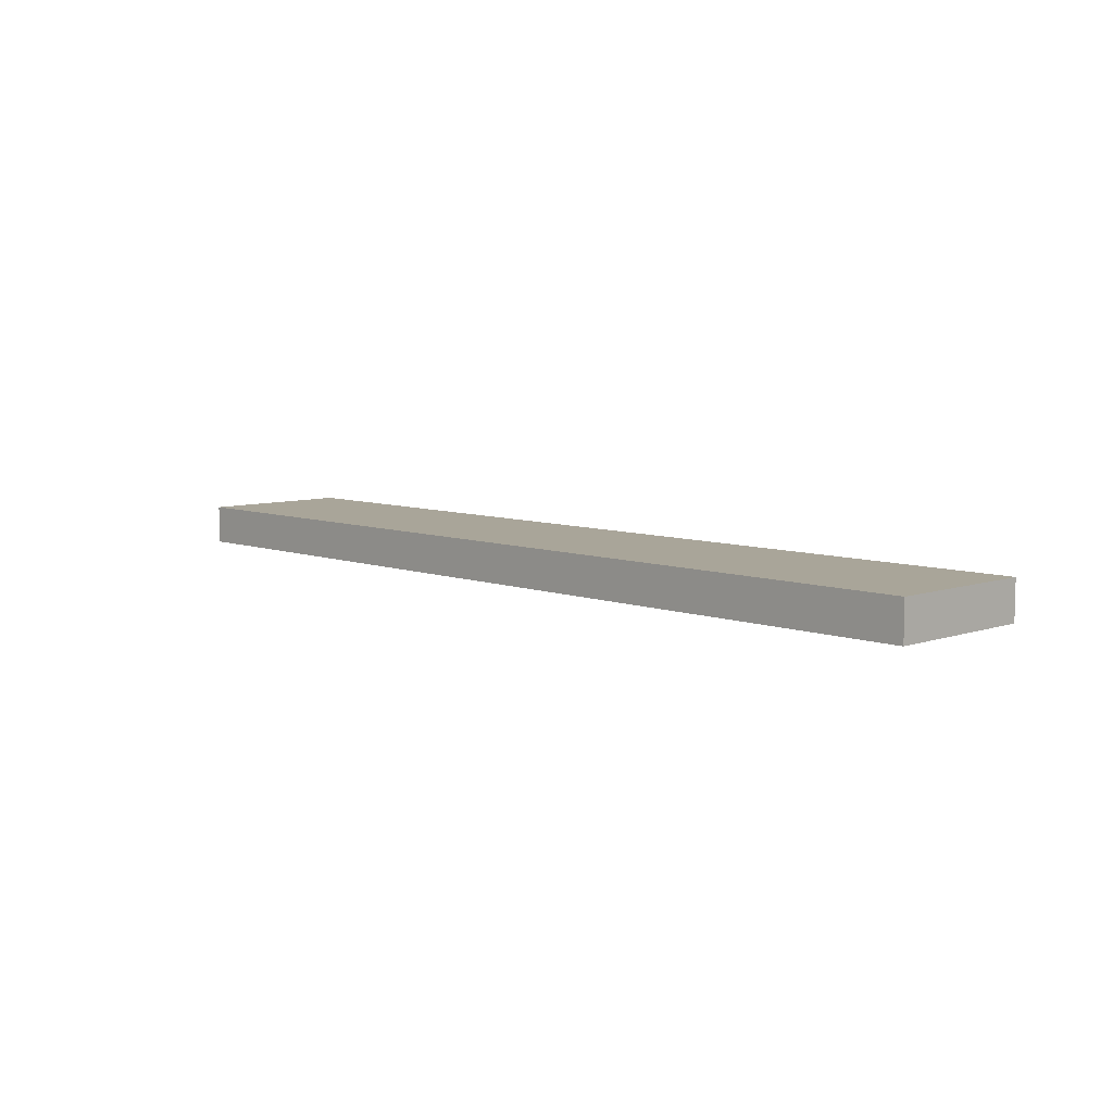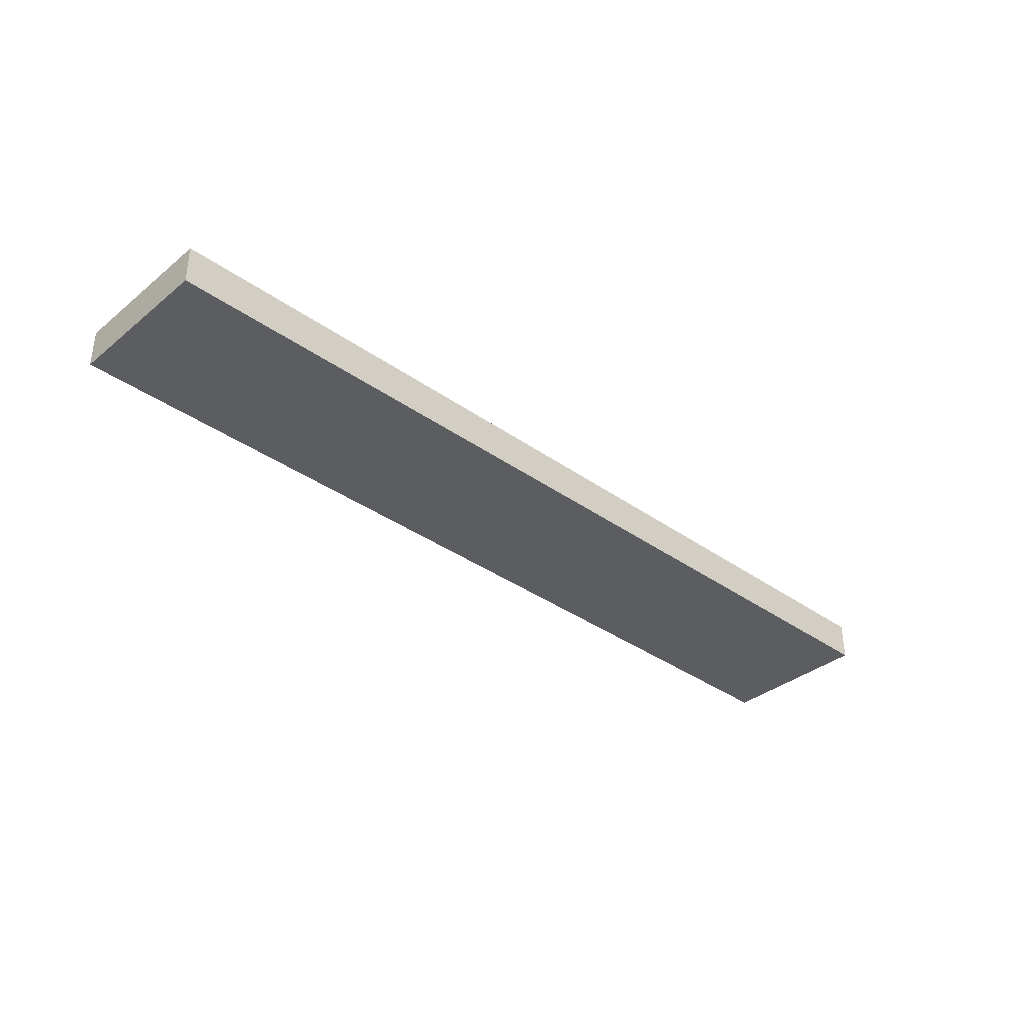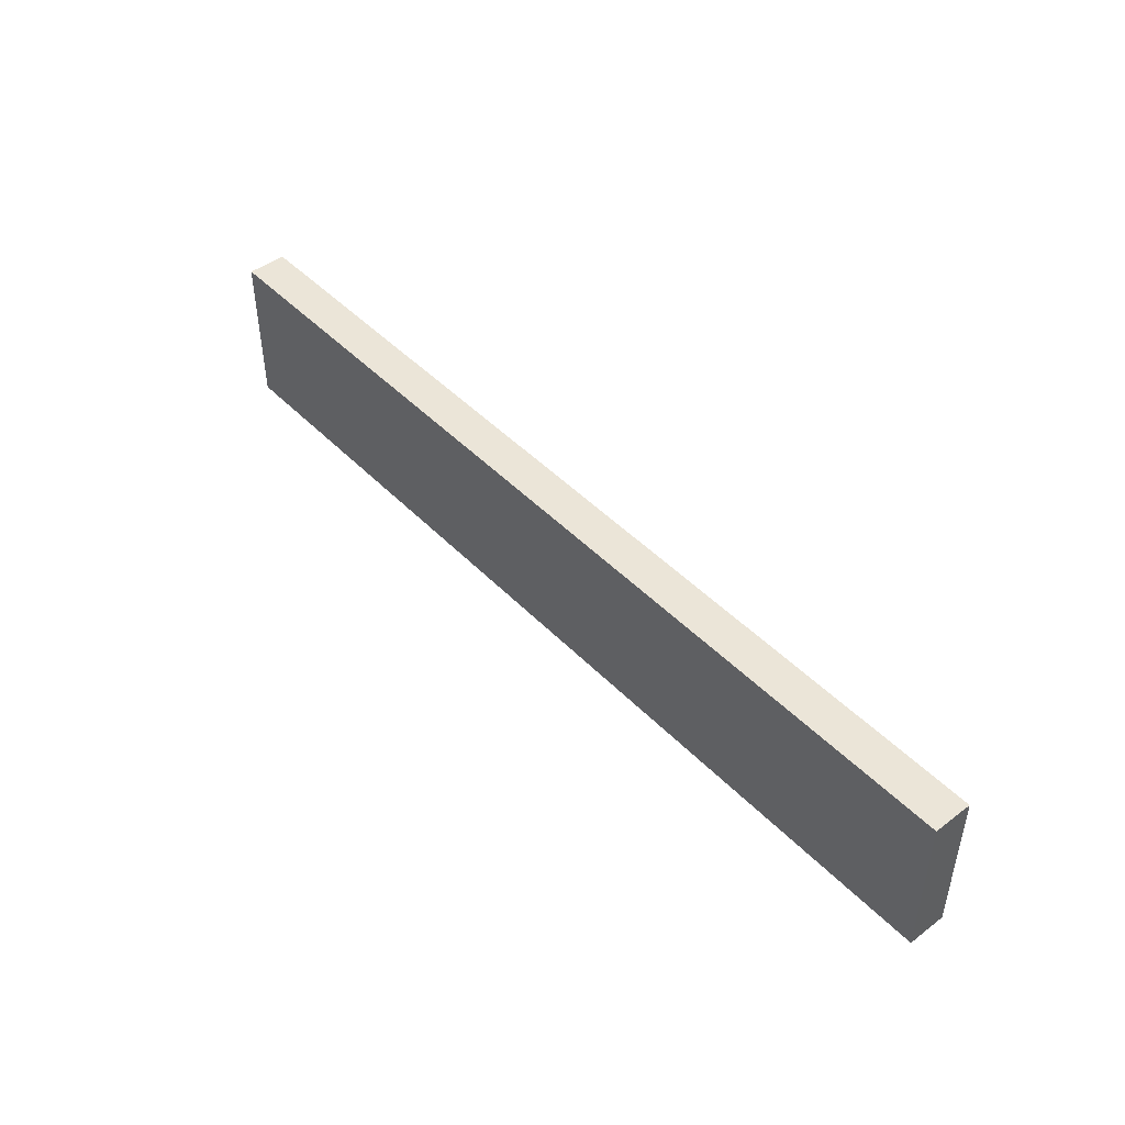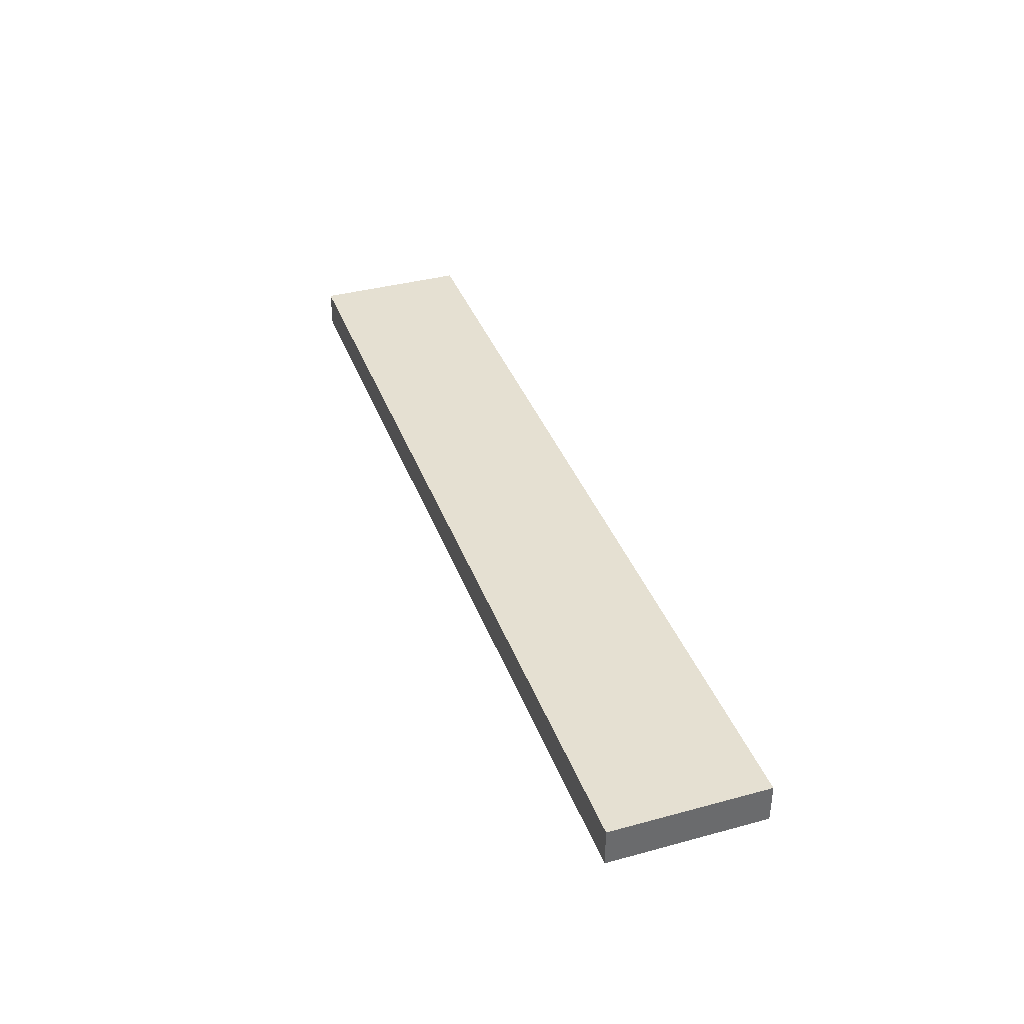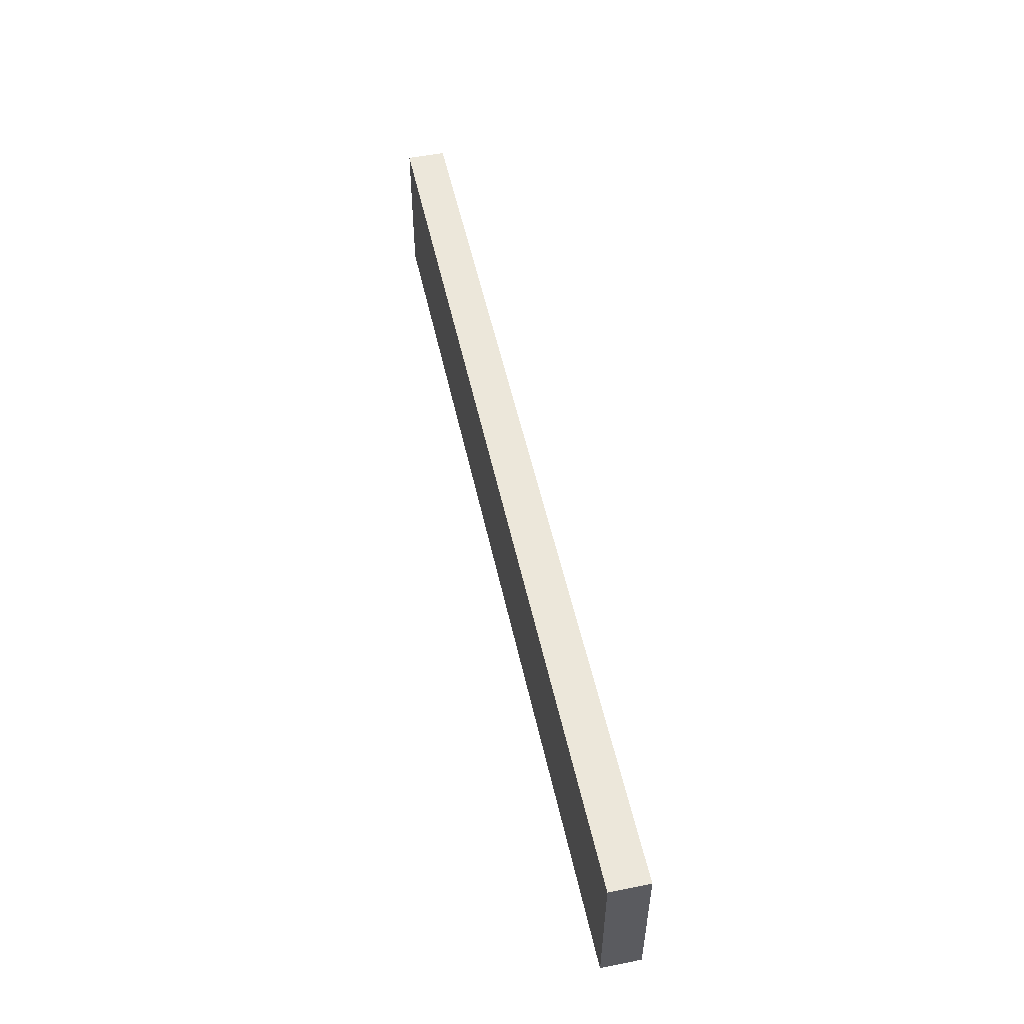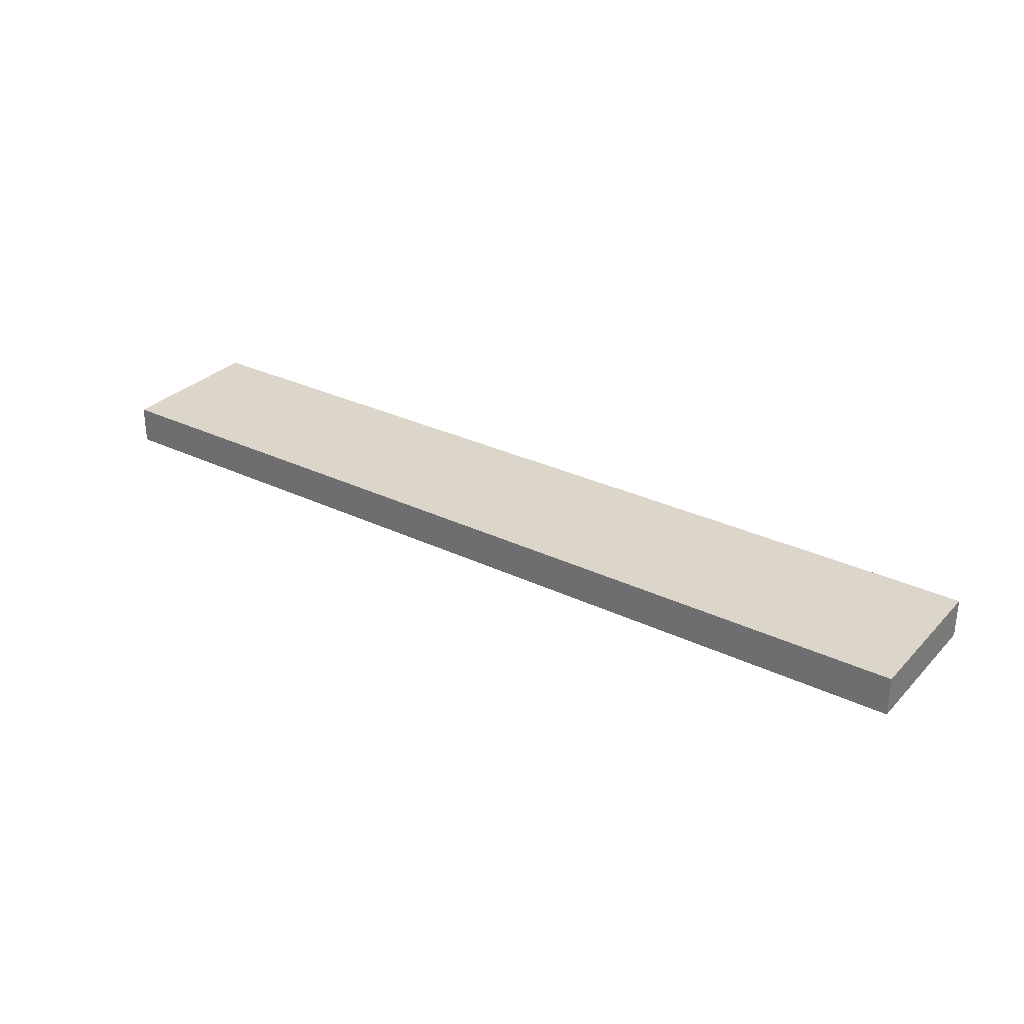
<metadata>
{"format":"obj","ext":"obj","renderer":"f3d","projection":"perspective","resolution":1024,"background":"white","views":[{"elev":7.4,"azim":-134.0,"up":"+Y"},{"elev":-35.7,"azim":-43.2,"up":"+Y"},{"elev":45.9,"azim":-130.8,"up":"+Z"},{"elev":37.7,"azim":70.9,"up":"+Y"},{"elev":52.5,"azim":77.8,"up":"+Z"},{"elev":30.1,"azim":34.9,"up":"+Y"}]}
</metadata>
<code>
o Plate2_12x2_Cube.309
v -0.5 -0.25 0.5
v -0.5 0.25 0.5
v -0.5 -0.25 -0.5
v -0.5 0.25 -0.5
v 0.5 -0.25 0.5
v 0.5 0.25 0.5
v 0.5 -0.25 -0.5
v 0.5 0.25 -0.5
v 0.5 -0.25 0.5
v 0.5 0.25 0.5
v 0.5 -0.25 -0.5
v 0.5 0.25 -0.5
v 1.5 -0.25 0.5
v 1.5 0.25 0.5
v 1.5 -0.25 -0.5
v 1.5 0.25 -0.5
v 1.5 -0.25 0.5
v 1.5 0.25 0.5
v 1.5 -0.25 -0.5
v 1.5 0.25 -0.5
v 2.5 -0.25 0.5
v 2.5 0.25 0.5
v 2.5 -0.25 -0.5
v 2.5 0.25 -0.5
v 2.5 -0.25 0.5
v 2.5 0.25 0.5
v 2.5 -0.25 -0.5
v 2.5 0.25 -0.5
v 3.5 -0.25 0.5
v 3.5 0.25 0.5
v 3.5 -0.25 -0.5
v 3.5 0.25 -0.5
v 3.5 -0.25 0.5
v 3.5 0.25 0.5
v 3.5 -0.25 -0.5
v 3.5 0.25 -0.5
v 4.5 -0.25 0.5
v 4.5 0.25 0.5
v 4.5 -0.25 -0.5
v 4.5 0.25 -0.5
v 4.5 -0.25 0.5
v 4.5 0.25 0.5
v 4.5 -0.25 -0.5
v 4.5 0.25 -0.5
v 5.5 -0.25 0.5
v 5.5 0.25 0.5
v 5.5 -0.25 -0.5
v 5.5 0.25 -0.5
v 5.5 -0.25 0.5
v 5.5 0.25 0.5
v 5.5 -0.25 -0.5
v 5.5 0.25 -0.5
v 6.5 -0.25 0.5
v 6.5 0.25 0.5
v 6.5 -0.25 -0.5
v 6.5 0.25 -0.5
v 6.5 -0.25 0.5
v 6.5 0.25 0.5
v 6.5 -0.25 -0.5
v 6.5 0.25 -0.5
v 7.5 -0.25 0.5
v 7.5 0.25 0.5
v 7.5 -0.25 -0.5
v 7.5 0.25 -0.5
v 7.5 -0.25 0.5
v 7.5 0.25 0.5
v 7.5 -0.25 -0.5
v 7.5 0.25 -0.5
v 8.5 -0.25 0.5
v 8.5 0.25 0.5
v 8.5 -0.25 -0.5
v 8.5 0.25 -0.5
v 8.5 -0.25 0.5
v 8.5 0.25 0.5
v 8.5 -0.25 -0.5
v 8.5 0.25 -0.5
v 9.5 -0.25 0.5
v 9.5 0.25 0.5
v 9.5 -0.25 -0.5
v 9.5 0.25 -0.5
v 9.5 -0.25 0.5
v 9.5 0.25 0.5
v 9.5 -0.25 -0.5
v 9.5 0.25 -0.5
v 10.5 -0.25 0.5
v 10.5 0.25 0.5
v 10.5 -0.25 -0.5
v 10.5 0.25 -0.5
v 10.5 -0.25 0.5
v 10.5 0.25 0.5
v 10.5 -0.25 -0.5
v 10.5 0.25 -0.5
v 11.5 -0.25 0.5
v 11.5 0.25 0.5
v 11.5 -0.25 -0.5
v 11.5 0.25 -0.5
v -0.5 -0.25 -0.5
v -0.5 0.25 -0.5
v -0.5 -0.25 -1.5
v -0.5 0.25 -1.5
v 0.5 -0.25 -0.5
v 0.5 0.25 -0.5
v 0.5 -0.25 -1.5
v 0.5 0.25 -1.5
v 0.5 -0.25 -0.5
v 0.5 0.25 -0.5
v 0.5 -0.25 -1.5
v 0.5 0.25 -1.5
v 1.5 -0.25 -0.5
v 1.5 0.25 -0.5
v 1.5 -0.25 -1.5
v 1.5 0.25 -1.5
v 1.5 -0.25 -0.5
v 1.5 0.25 -0.5
v 1.5 -0.25 -1.5
v 1.5 0.25 -1.5
v 2.5 -0.25 -0.5
v 2.5 0.25 -0.5
v 2.5 -0.25 -1.5
v 2.5 0.25 -1.5
v 2.5 -0.25 -0.5
v 2.5 0.25 -0.5
v 2.5 -0.25 -1.5
v 2.5 0.25 -1.5
v 3.5 -0.25 -0.5
v 3.5 0.25 -0.5
v 3.5 -0.25 -1.5
v 3.5 0.25 -1.5
v 3.5 -0.25 -0.5
v 3.5 0.25 -0.5
v 3.5 -0.25 -1.5
v 3.5 0.25 -1.5
v 4.5 -0.25 -0.5
v 4.5 0.25 -0.5
v 4.5 -0.25 -1.5
v 4.5 0.25 -1.5
v 4.5 -0.25 -0.5
v 4.5 0.25 -0.5
v 4.5 -0.25 -1.5
v 4.5 0.25 -1.5
v 5.5 -0.25 -0.5
v 5.5 0.25 -0.5
v 5.5 -0.25 -1.5
v 5.5 0.25 -1.5
v 5.5 -0.25 -0.5
v 5.5 0.25 -0.5
v 5.5 -0.25 -1.5
v 5.5 0.25 -1.5
v 6.5 -0.25 -0.5
v 6.5 0.25 -0.5
v 6.5 -0.25 -1.5
v 6.5 0.25 -1.5
v 6.5 -0.25 -0.5
v 6.5 0.25 -0.5
v 6.5 -0.25 -1.5
v 6.5 0.25 -1.5
v 7.5 -0.25 -0.5
v 7.5 0.25 -0.5
v 7.5 -0.25 -1.5
v 7.5 0.25 -1.5
v 7.5 -0.25 -0.5
v 7.5 0.25 -0.5
v 7.5 -0.25 -1.5
v 7.5 0.25 -1.5
v 8.5 -0.25 -0.5
v 8.5 0.25 -0.5
v 8.5 -0.25 -1.5
v 8.5 0.25 -1.5
v 8.5 -0.25 -0.5
v 8.5 0.25 -0.5
v 8.5 -0.25 -1.5
v 8.5 0.25 -1.5
v 9.5 -0.25 -0.5
v 9.5 0.25 -0.5
v 9.5 -0.25 -1.5
v 9.5 0.25 -1.5
v 9.5 -0.25 -0.5
v 9.5 0.25 -0.5
v 9.5 -0.25 -1.5
v 9.5 0.25 -1.5
v 10.5 -0.25 -0.5
v 10.5 0.25 -0.5
v 10.5 -0.25 -1.5
v 10.5 0.25 -1.5
v 10.5 -0.25 -0.5
v 10.5 0.25 -0.5
v 10.5 -0.25 -1.5
v 10.5 0.25 -1.5
v 11.5 -0.25 -0.5
v 11.5 0.25 -0.5
v 11.5 -0.25 -1.5
v 11.5 0.25 -1.5
f 1 2 4 3
f 5 6 2 1
f 3 7 5 1
f 8 4 2 6
f 13 14 10 9
f 11 15 13 9
f 16 12 10 14
f 21 22 18 17
f 19 23 21 17
f 24 20 18 22
f 29 30 26 25
f 27 31 29 25
f 32 28 26 30
f 37 38 34 33
f 35 39 37 33
f 40 36 34 38
f 45 46 42 41
f 43 47 45 41
f 48 44 42 46
f 53 54 50 49
f 51 55 53 49
f 56 52 50 54
f 61 62 58 57
f 59 63 61 57
f 64 60 58 62
f 69 70 66 65
f 67 71 69 65
f 72 68 66 70
f 77 78 74 73
f 75 79 77 73
f 80 76 74 78
f 85 86 82 81
f 83 87 85 81
f 88 84 82 86
f 95 96 94 93
f 93 94 90 89
f 91 95 93 89
f 96 92 90 94
f 97 98 100 99
f 99 100 104 103
f 99 103 101 97
f 104 100 98 102
f 107 108 112 111
f 107 111 109 105
f 112 108 106 110
f 115 116 120 119
f 115 119 117 113
f 120 116 114 118
f 123 124 128 127
f 123 127 125 121
f 128 124 122 126
f 131 132 136 135
f 131 135 133 129
f 136 132 130 134
f 139 140 144 143
f 139 143 141 137
f 144 140 138 142
f 147 148 152 151
f 147 151 149 145
f 152 148 146 150
f 155 156 160 159
f 155 159 157 153
f 160 156 154 158
f 163 164 168 167
f 163 167 165 161
f 168 164 162 166
f 171 172 176 175
f 171 175 173 169
f 176 172 170 174
f 179 180 184 183
f 179 183 181 177
f 184 180 178 182
f 187 188 192 191
f 191 192 190 189
f 187 191 189 185
f 192 188 186 190

</code>
